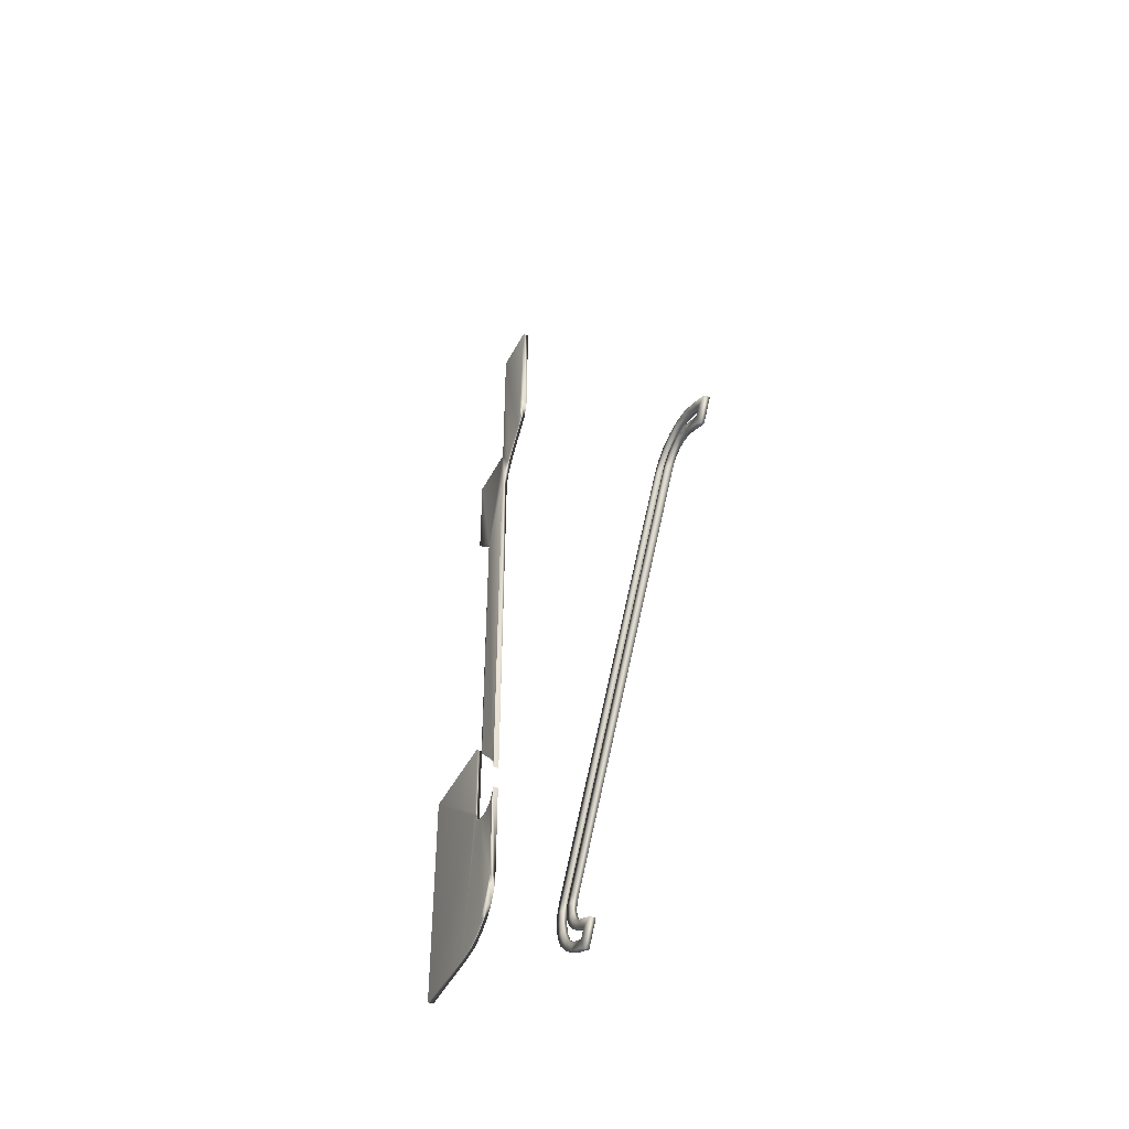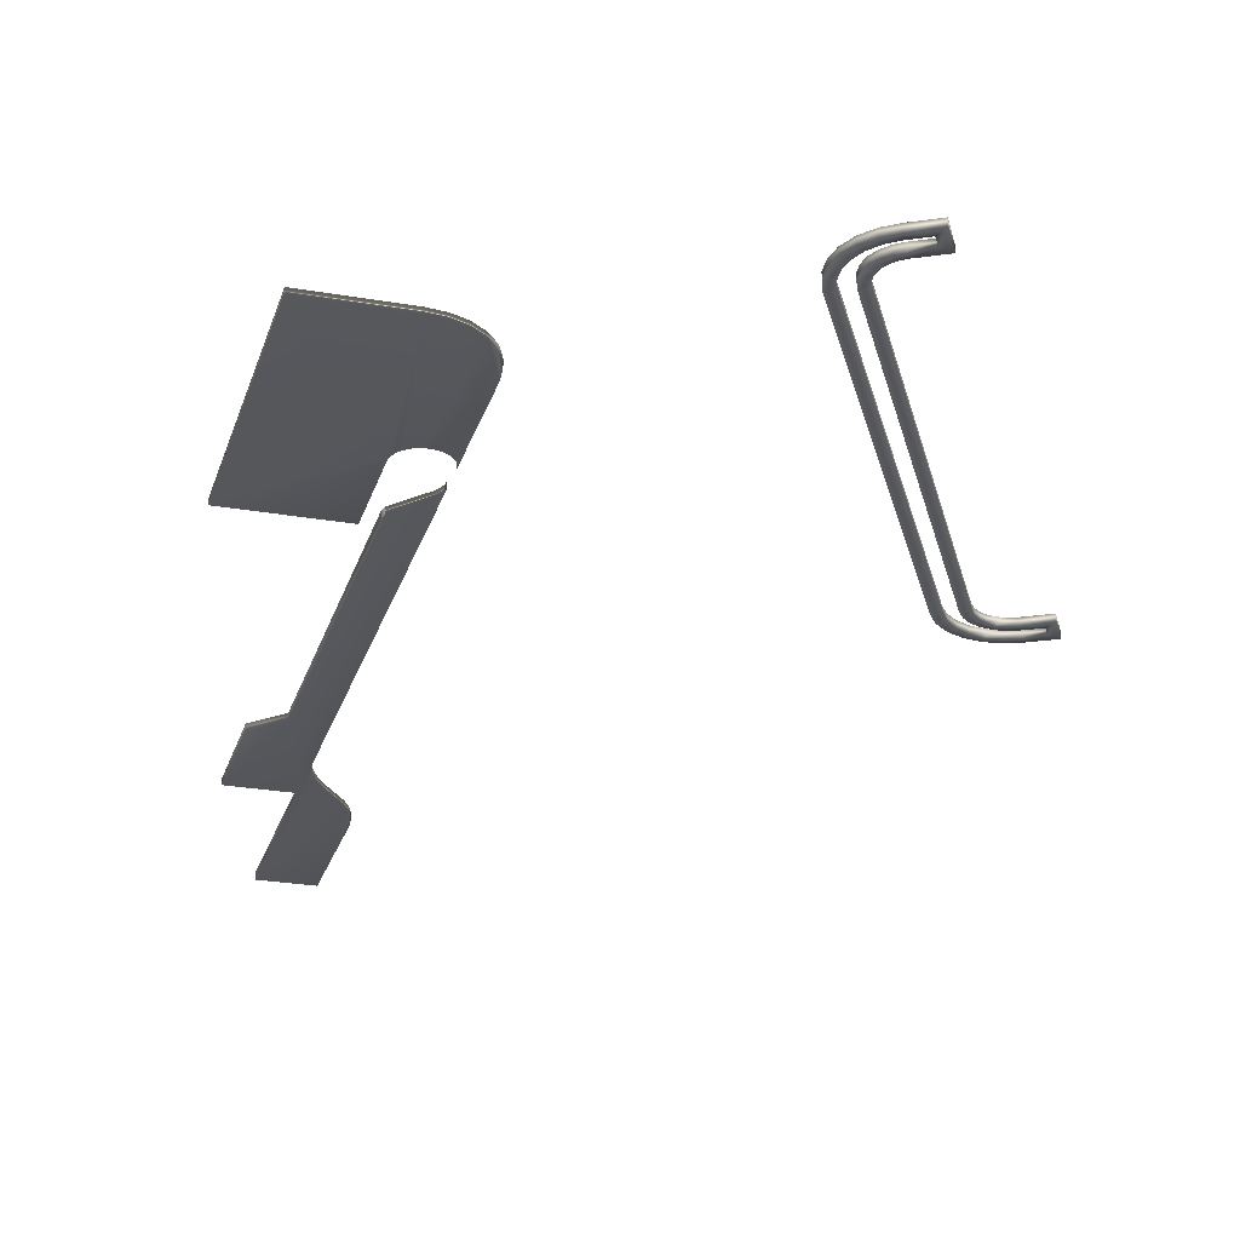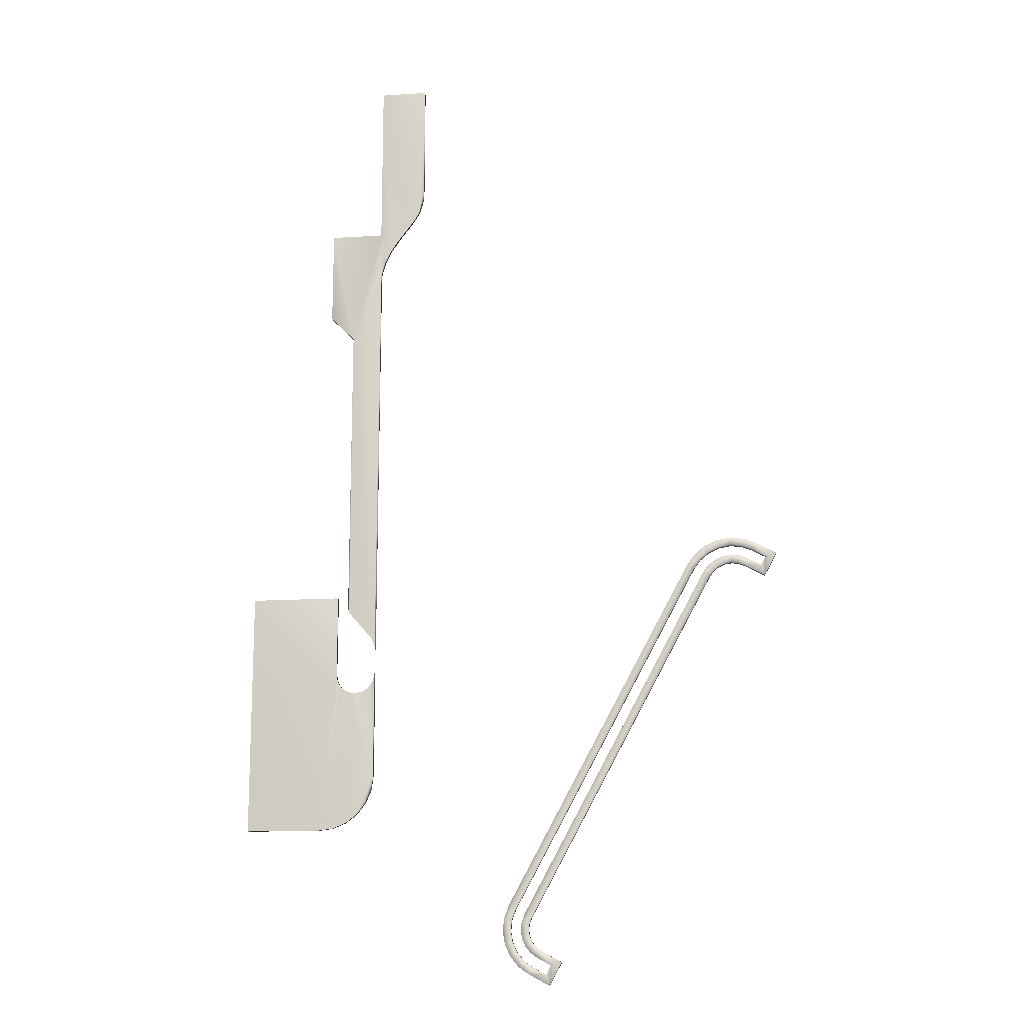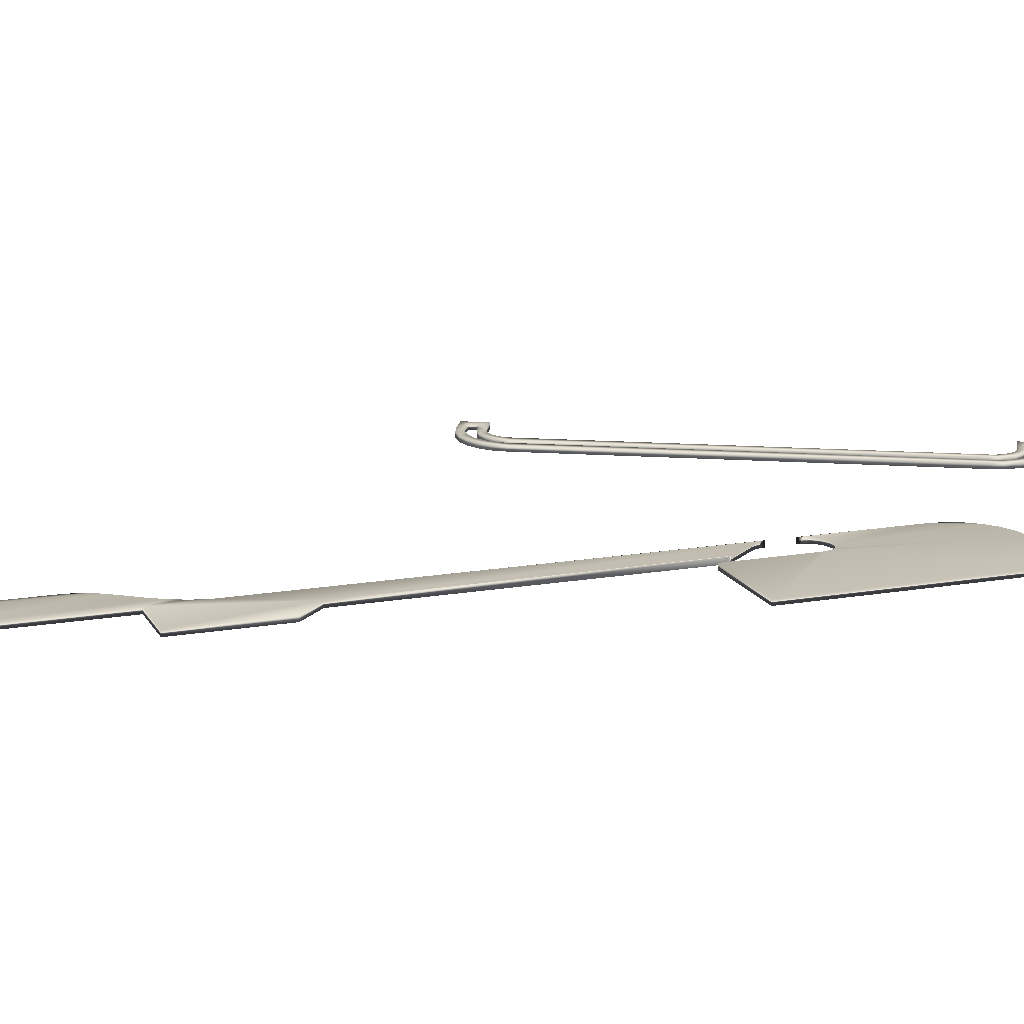
<metadata>
{"format":"obj","ext":"obj","renderer":"f3d","projection":"perspective","resolution":1024,"background":"white","views":[{"elev":-47.8,"azim":-116.7,"up":"+Z"},{"elev":-26.1,"azim":164.5,"up":"+Y"},{"elev":-14.5,"azim":-172.1,"up":"+Z"},{"elev":15.7,"azim":69.9,"up":"+Y"}]}
</metadata>
<code>
v -57.37 35.25 -135.3
v -57.37 35.6 -135.3
v -56.95 35.25 -135
v -56.95 35.6 -135
v -56.61 35.25 -134.6
v -56.61 35.6 -134.6
v -56.39 35.25 -134.1
v -56.39 35.6 -134.1
v -56.31 35.25 -133.6
v -56.31 35.6 -133.6
v -56.36 35.25 -133.1
v -56.36 35.6 -133.1
v -56.55 35.25 -132.6
v -56.55 35.6 -132.6
v -58.25 35.6 -135.8
v -58.25 35.25 -135.8
v -57.94 35.6 -136.4
v -57.94 35.25 -136.4
v -57.06 35.6 -135.9
v -57.06 35.25 -135.9
v -55.97 35.25 -132.2
v -55.97 35.6 -132.2
v -55.71 35.25 -132.9
v -55.71 35.6 -132.9
v -55.64 35.25 -133.6
v -55.64 35.6 -133.6
v -55.75 35.25 -134.3
v -55.75 35.6 -134.3
v -56.04 35.25 -134.9
v -56.04 35.6 -134.9
v -56.49 35.25 -135.5
v -56.49 35.6 -135.5
v -67.92 35.6 -110.1
v -67.92 35.25 -110.1
v -71.8 35.25 -108.9
v -71.8 35.6 -108.9
v -71.1 35.25 -108.7
v -71.1 35.6 -108.7
v -70.36 35.25 -108.6
v -70.36 35.6 -108.6
v -69.62 35.25 -108.7
v -69.62 35.6 -108.7
v -68.94 35.25 -109
v -68.94 35.6 -109
v -68.36 35.25 -109.5
v -68.36 35.6 -109.5
v -72.68 35.6 -109.4
v -72.68 35.25 -109.4
v -72.36 35.6 -110
v -72.36 35.25 -110
v -68.51 35.6 -110.4
v -68.51 35.25 -110.4
v -71.48 35.6 -109.5
v -71.48 35.25 -109.5
v -56.82 35.25 -136.3
v -56.82 35.6 -136.3
v -56.14 35.25 -135.9
v -56.14 35.6 -135.9
v -55.62 35.25 -135.2
v -55.62 35.6 -135.2
v -55.28 35.25 -134.4
v -55.28 35.6 -134.4
v -55.14 35.25 -133.6
v -55.14 35.6 -133.6
v -55.23 35.25 -132.8
v -55.23 35.6 -132.8
v -55.53 35.25 -132
v -55.53 35.6 -132
v -58.14 35.6 -137.1
v -58.14 35.25 -137.1
v -58.93 35.6 -135.6
v -57.61 35.6 -134.9
v -57.29 35.6 -134.6
v -57.04 35.6 -134.3
v -56.87 35.6 -134
v -56.81 35.6 -133.6
v -56.85 35.6 -133.2
v -56.99 35.6 -132.8
v -68.95 35.6 -110.7
v -68.84 35.6 -110
v -69.21 35.6 -110.3
v -69.29 35.6 -109.6
v -69.55 35.6 -110
v -69.81 35.6 -109.4
v -69.95 35.6 -109.8
v -70.38 35.6 -109.3
v -70.39 35.6 -109.8
v -70.83 35.6 -109.8
v -70.95 35.6 -109.3
v -71.25 35.6 -110
v -72.57 35.6 -110.7
v -73.36 35.6 -109.2
v -72.04 35.6 -108.5
v -71.22 35.6 -108.2
v -70.34 35.6 -108.1
v -69.48 35.6 -108.2
v -68.68 35.6 -108.6
v -67.99 35.6 -109.1
v -67.48 35.6 -109.9
v -67.48 35.25 -109.9
v -67.99 35.25 -109.1
v -68.68 35.25 -108.6
v -69.48 35.25 -108.2
v -70.34 35.25 -108.1
v -71.22 35.25 -108.2
v -72.04 35.25 -108.5
v -73.36 35.25 -109.2
v -72.57 35.25 -110.7
v -71.25 35.25 -110
v -70.95 35.25 -109.3
v -70.83 35.25 -109.8
v -70.38 35.25 -109.3
v -70.39 35.25 -109.8
v -69.95 35.25 -109.8
v -69.81 35.25 -109.4
v -69.55 35.25 -110
v -69.29 35.25 -109.6
v -69.21 35.25 -110.3
v -68.84 35.25 -110
v -68.95 35.25 -110.7
v -56.99 35.25 -132.8
v -56.85 35.25 -133.2
v -56.81 35.25 -133.6
v -56.87 35.25 -134
v -57.04 35.25 -134.3
v -57.29 35.25 -134.6
v -57.61 35.25 -134.9
v -58.93 35.25 -135.6
v -46.41 35.6 -74.47
v -46.41 35.25 -74.47
v -46.41 35.6 -85.27
v -46.41 35.25 -85.27
v -42.99 35.6 -85.27
v -42.99 35.25 -85.27
v -42.99 35.6 -91.35
v -42.99 35.25 -91.35
v -44.55 35.6 -92.91
v -44.55 35.25 -92.91
v -44.55 35.6 -112.1
v -44.55 35.25 -112.1
v -44.66 35.25 -112.5
v -44.66 35.6 -112.5
v -44.6 35.25 -112.3
v -44.6 35.6 -112.3
v -44.57 35.6 -112.2
v -44.57 35.25 -112.2
v -46.14 35.6 -114.2
v -46.14 35.25 -114.2
v -46.44 35.25 -115
v -46.44 35.6 -115
v -46.4 35.25 -114.7
v -46.4 35.6 -114.7
v -46.3 35.25 -114.4
v -46.3 35.6 -114.4
v -46.44 35.6 -88.26
v -46.44 35.25 -88.26
v -47.56 35.25 -85.76
v -47.56 35.6 -85.76
v -47.06 35.25 -86.53
v -47.06 35.6 -86.53
v -46.68 35.6 -87.37
v -46.68 35.25 -87.37
v -48.69 35.6 -84.27
v -48.69 35.25 -84.27
v -49.41 35.25 -74.47
v -49.08 35.25 -83.62
v -49.41 35.25 -82.15
v -49.33 35.25 -82.9
v -49.41 35.6 -74.47
v -49.41 35.6 -82.15
v -49.33 35.6 -82.9
v -49.08 35.6 -83.62
v -38.08 35.6 -111.4
v -38.08 35.25 -111.4
v -38.08 35.6 -127
v -38.08 35.25 -127
v -42.88 35.6 -127
v -42.88 35.25 -127
v -46.44 35.25 -123.5
v -46.44 35.6 -123.5
v -46.32 35.25 -124.4
v -46.32 35.6 -124.4
v -45.96 35.25 -125.2
v -45.96 35.6 -125.2
v -45.4 35.25 -126
v -45.4 35.6 -126
v -44.66 35.25 -126.5
v -44.66 35.6 -126.5
v -43.8 35.25 -126.9
v -43.8 35.6 -126.9
v -46.44 35.6 -116.6
v -46.44 35.25 -116.6
v -43.83 35.25 -111.4
v -43.83 35.25 -116.6
v -43.87 35.25 -117
v -44 35.25 -117.3
v -44.21 35.25 -117.6
v -44.48 35.25 -117.8
v -44.79 35.25 -117.9
v -45.13 35.25 -117.9
v -45.47 35.25 -117.9
v -45.79 35.25 -117.8
v -46.06 35.25 -117.6
v -46.26 35.25 -117.3
v -46.39 35.25 -117
v -43.83 35.6 -116.6
v -43.87 35.6 -117
v -44 35.6 -117.3
v -44.21 35.6 -117.6
v -44.48 35.6 -117.8
v -44.79 35.6 -117.9
v -45.13 35.6 -117.9
v -45.47 35.6 -117.9
v -45.79 35.6 -117.8
v -46.06 35.6 -117.6
v -46.26 35.6 -117.3
v -46.39 35.6 -117
v -43.83 35.6 -111.4
f 1 2 3
f 3 2 4
f 3 4 5
f 5 4 6
f 5 6 7
f 7 6 8
f 7 8 9
f 9 8 10
f 9 10 11
f 11 10 12
f 11 12 13
f 13 12 14
f 2 1 15
f 15 1 16
f 15 16 17
f 17 16 18
f 17 18 19
f 19 18 20
f 21 22 23
f 23 22 24
f 23 24 25
f 25 24 26
f 25 26 27
f 27 26 28
f 27 28 29
f 29 28 30
f 29 30 31
f 31 30 32
f 31 32 20
f 20 32 19
f 22 21 33
f 33 21 34
f 35 36 37
f 37 36 38
f 37 38 39
f 39 38 40
f 39 40 41
f 41 40 42
f 41 42 43
f 43 42 44
f 43 44 45
f 45 44 46
f 45 46 34
f 34 46 33
f 36 35 47
f 47 35 48
f 47 48 49
f 49 48 50
f 51 52 14
f 14 52 13
f 49 50 53
f 53 50 54
f 55 56 57
f 57 56 58
f 57 58 59
f 59 58 60
f 59 60 61
f 61 60 62
f 61 62 63
f 63 62 64
f 63 64 65
f 65 64 66
f 65 66 67
f 67 66 68
f 56 55 69
f 69 55 70
f 69 17 56
f 56 17 19
f 56 19 32
f 17 69 15
f 15 69 71
f 15 71 72
f 15 72 2
f 2 72 73
f 2 73 4
f 4 73 74
f 4 74 6
f 6 74 75
f 6 75 8
f 8 75 76
f 8 76 10
f 10 76 12
f 12 76 77
f 12 77 14
f 14 77 78
f 14 78 51
f 51 78 79
f 51 79 80
f 80 79 81
f 80 81 82
f 82 81 83
f 82 83 84
f 84 83 85
f 84 85 86
f 86 85 87
f 86 87 88
f 86 88 89
f 89 88 90
f 89 90 53
f 53 90 49
f 49 90 91
f 49 91 47
f 47 91 92
f 47 92 93
f 47 93 36
f 36 93 94
f 36 94 38
f 38 94 95
f 38 95 40
f 40 95 42
f 42 95 96
f 42 96 44
f 44 96 97
f 44 97 46
f 46 97 98
f 46 98 33
f 33 98 99
f 33 99 22
f 22 99 68
f 22 68 24
f 24 68 66
f 24 66 26
f 26 66 64
f 26 64 62
f 26 62 28
f 28 62 60
f 28 60 30
f 30 60 58
f 30 58 32
f 32 58 56
f 99 100 68
f 68 100 67
f 57 31 55
f 55 31 20
f 55 20 18
f 31 57 29
f 29 57 59
f 29 59 27
f 27 59 61
f 27 61 25
f 25 61 63
f 25 63 65
f 25 65 23
f 23 65 67
f 23 67 21
f 21 67 100
f 21 100 34
f 34 100 101
f 34 101 45
f 45 101 102
f 45 102 43
f 43 102 103
f 43 103 41
f 41 103 104
f 41 104 39
f 39 104 37
f 37 104 105
f 37 105 35
f 35 105 106
f 35 106 48
f 48 106 107
f 48 107 108
f 48 108 50
f 50 108 109
f 50 109 54
f 54 109 110
f 110 109 111
f 110 111 112
f 112 111 113
f 112 113 114
f 112 114 115
f 115 114 116
f 115 116 117
f 117 116 118
f 117 118 119
f 119 118 120
f 119 120 52
f 52 120 121
f 52 121 13
f 13 121 122
f 13 122 11
f 11 122 123
f 11 123 9
f 9 123 7
f 7 123 124
f 7 124 5
f 5 124 125
f 5 125 3
f 3 125 126
f 3 126 1
f 1 126 127
f 1 127 16
f 16 127 128
f 16 128 70
f 16 70 18
f 18 70 55
f 100 99 101
f 101 99 98
f 101 98 102
f 102 98 97
f 102 97 103
f 103 97 96
f 103 96 104
f 104 96 95
f 104 95 105
f 105 95 94
f 105 94 106
f 106 94 93
f 92 107 93
f 93 107 106
f 91 108 92
f 92 108 107
f 90 109 91
f 91 109 108
f 109 90 111
f 111 90 88
f 111 88 113
f 113 88 87
f 113 87 114
f 114 87 85
f 114 85 116
f 116 85 83
f 116 83 118
f 118 83 81
f 118 81 120
f 120 81 79
f 78 121 79
f 79 121 120
f 121 78 122
f 122 78 77
f 122 77 123
f 123 77 76
f 123 76 124
f 124 76 75
f 124 75 125
f 125 75 74
f 125 74 126
f 126 74 73
f 126 73 127
f 127 73 72
f 71 128 72
f 72 128 127
f 69 70 71
f 71 70 128
f 52 51 119
f 119 51 80
f 119 80 117
f 117 80 82
f 117 82 115
f 115 82 84
f 115 84 112
f 112 84 86
f 112 86 110
f 110 86 89
f 110 89 54
f 54 89 53
f 129 130 131
f 131 130 132
f 131 132 133
f 133 132 134
f 133 134 135
f 135 134 136
f 135 136 137
f 137 136 138
f 137 138 139
f 139 138 140
f 141 142 143
f 143 142 144
f 143 144 145
f 139 140 145
f 145 140 146
f 145 146 143
f 142 141 147
f 147 141 148
f 149 150 151
f 151 150 152
f 151 152 153
f 153 152 154
f 153 154 148
f 148 154 147
f 150 149 155
f 155 149 156
f 157 158 159
f 159 158 160
f 159 160 161
f 155 156 161
f 161 156 162
f 161 162 159
f 158 157 163
f 163 157 164
f 130 159 132
f 132 159 162
f 132 162 156
f 165 164 130
f 130 164 157
f 130 157 159
f 164 165 166
f 166 165 167
f 166 167 168
f 149 151 156
f 156 151 153
f 156 153 148
f 156 148 138
f 138 148 141
f 138 141 140
f 140 141 143
f 140 143 146
f 136 134 138
f 138 134 132
f 138 132 156
f 169 165 129
f 129 165 130
f 167 170 168
f 168 170 171
f 168 171 166
f 166 171 172
f 166 172 164
f 164 172 163
f 133 137 131
f 131 137 155
f 131 155 161
f 133 135 137
f 139 142 137
f 137 142 147
f 137 147 155
f 155 147 154
f 155 154 152
f 145 144 139
f 139 144 142
f 152 150 155
f 161 160 131
f 131 160 129
f 129 160 158
f 129 158 163
f 129 163 169
f 169 163 172
f 169 172 170
f 170 172 171
f 170 167 169
f 169 167 165
f 173 174 175
f 175 174 176
f 175 176 177
f 177 176 178
f 179 180 181
f 181 180 182
f 181 182 183
f 183 182 184
f 183 184 185
f 185 184 186
f 185 186 187
f 187 186 188
f 187 188 189
f 189 188 190
f 189 190 178
f 178 190 177
f 180 179 191
f 191 179 192
f 193 194 174
f 174 194 195
f 174 195 176
f 176 195 178
f 178 195 196
f 178 196 197
f 178 197 189
f 189 197 198
f 189 198 187
f 187 198 199
f 187 199 185
f 185 199 179
f 185 179 183
f 183 179 181
f 199 200 179
f 179 200 201
f 179 201 202
f 202 203 179
f 179 203 204
f 179 204 205
f 205 192 179
f 194 206 195
f 195 206 207
f 195 207 196
f 196 207 208
f 196 208 197
f 197 208 209
f 197 209 198
f 198 209 210
f 198 210 199
f 199 210 211
f 199 211 200
f 200 211 212
f 200 212 201
f 201 212 213
f 201 213 202
f 202 213 214
f 202 214 203
f 203 214 215
f 203 215 204
f 204 215 216
f 204 216 205
f 205 216 217
f 205 217 192
f 192 217 191
f 175 207 173
f 173 207 206
f 173 206 218
f 175 177 207
f 207 177 208
f 208 177 209
f 209 177 190
f 209 190 210
f 210 190 188
f 210 188 211
f 211 188 186
f 211 186 180
f 180 186 184
f 180 184 182
f 191 217 180
f 180 217 216
f 180 216 215
f 215 214 180
f 180 214 213
f 180 213 212
f 212 211 180
f 218 193 173
f 173 193 174
f 206 194 218
f 218 194 193

</code>
